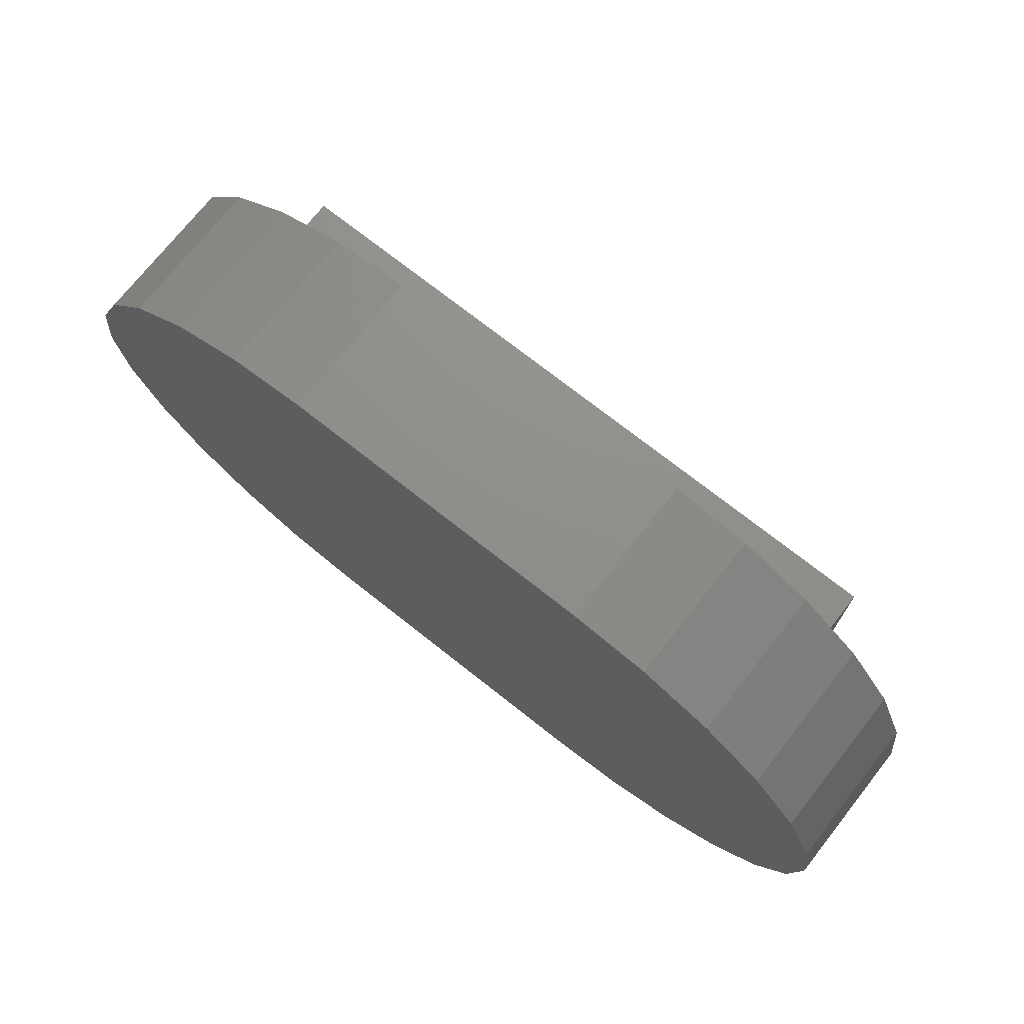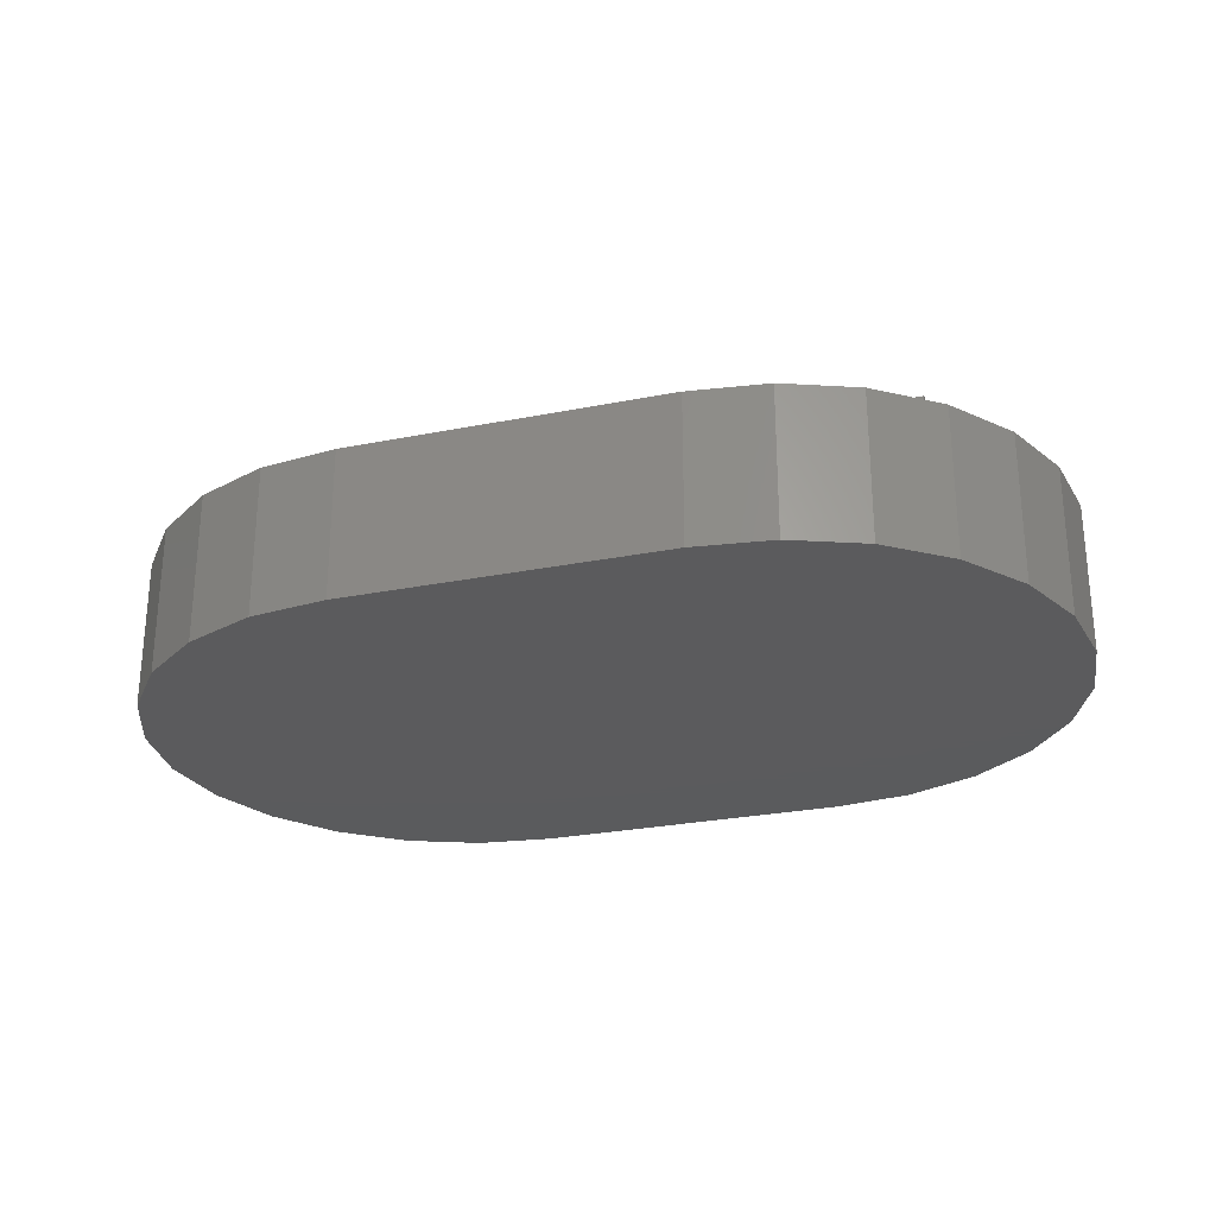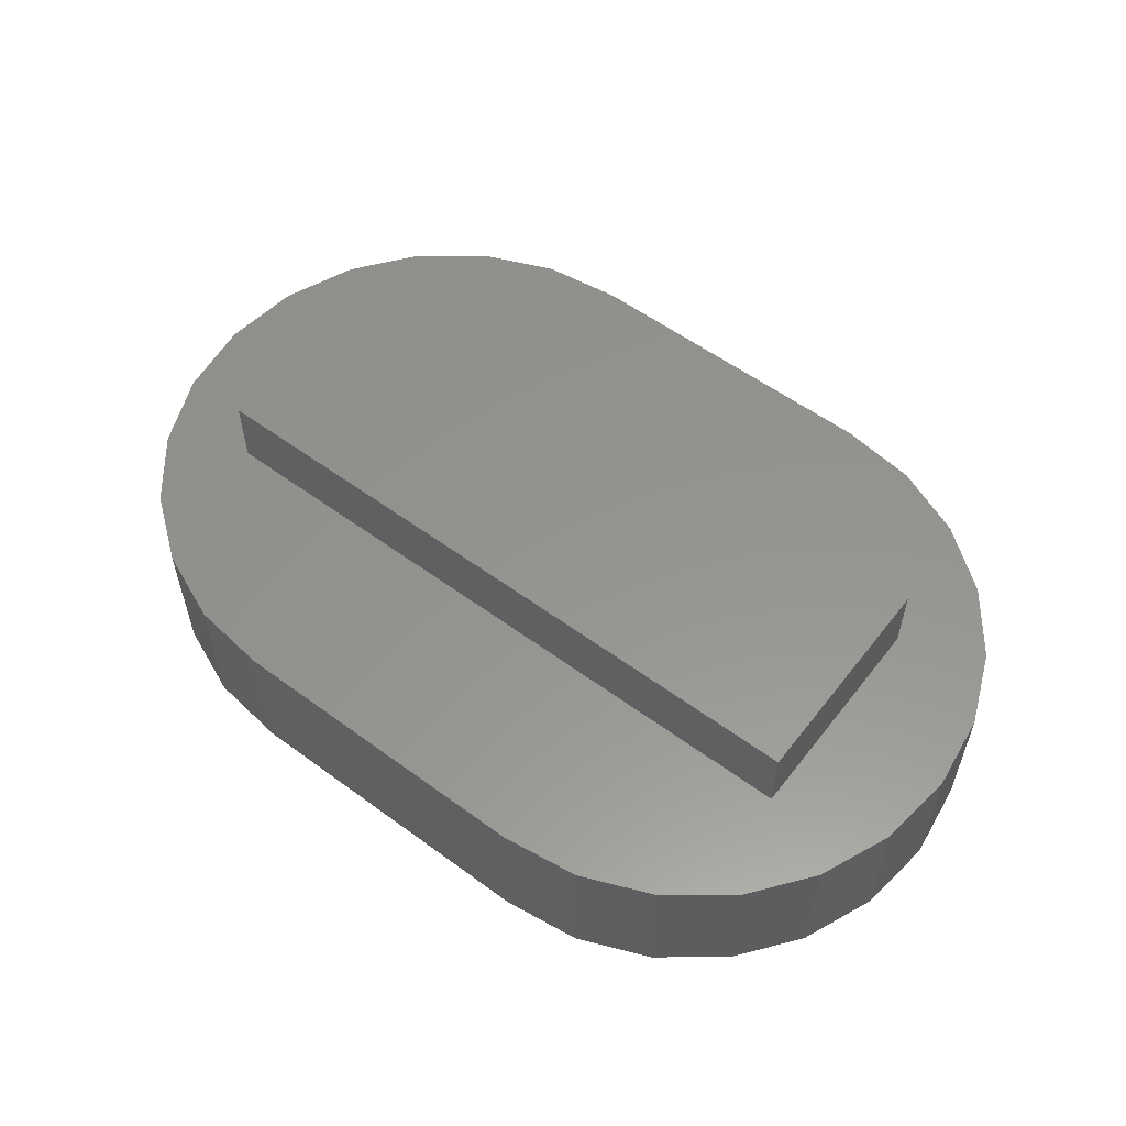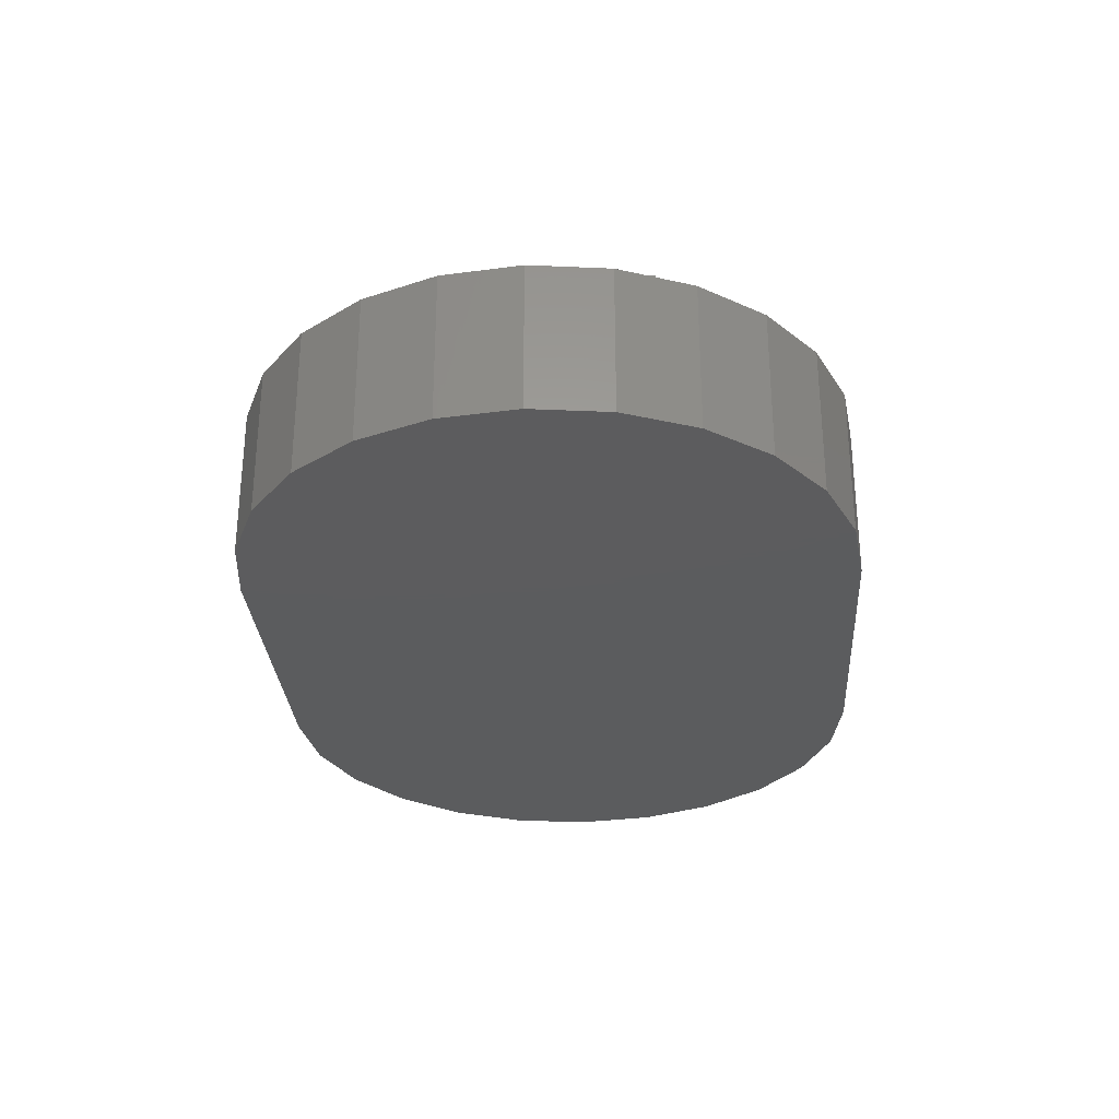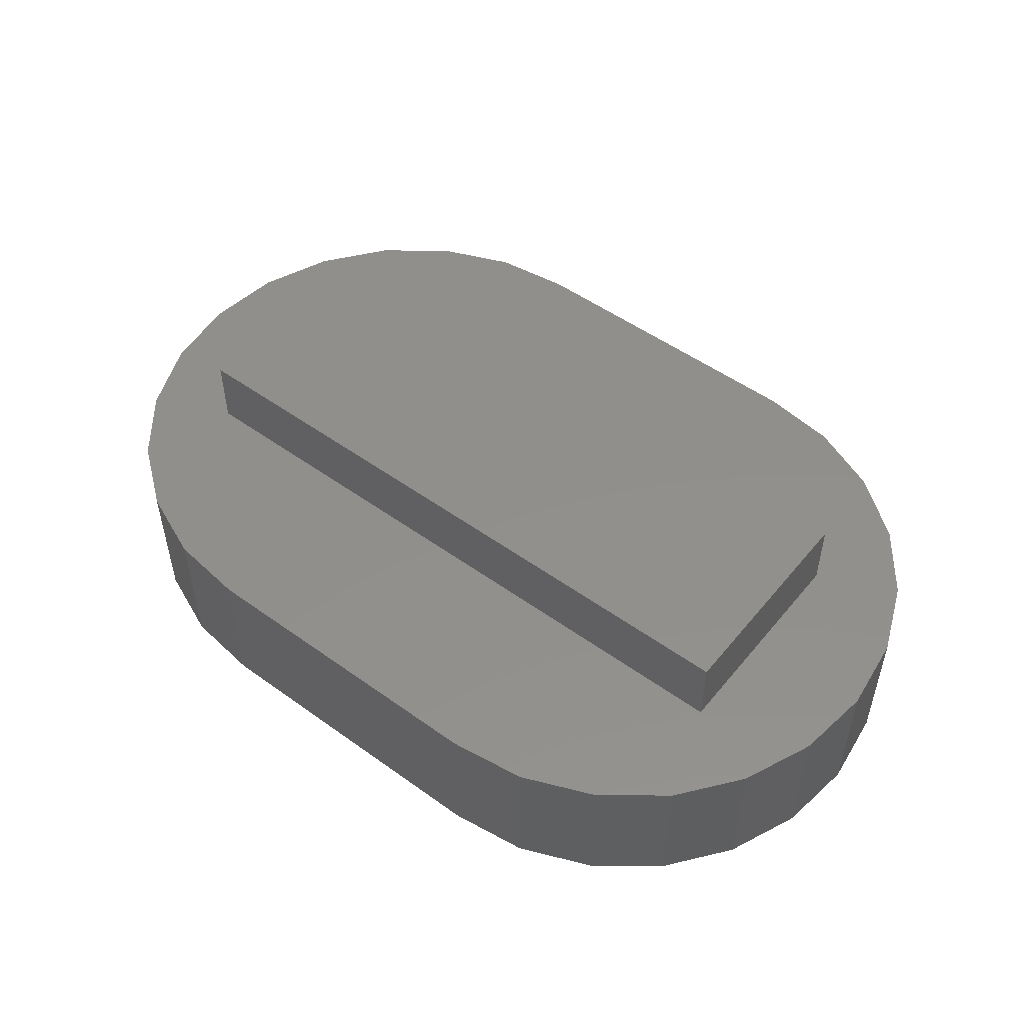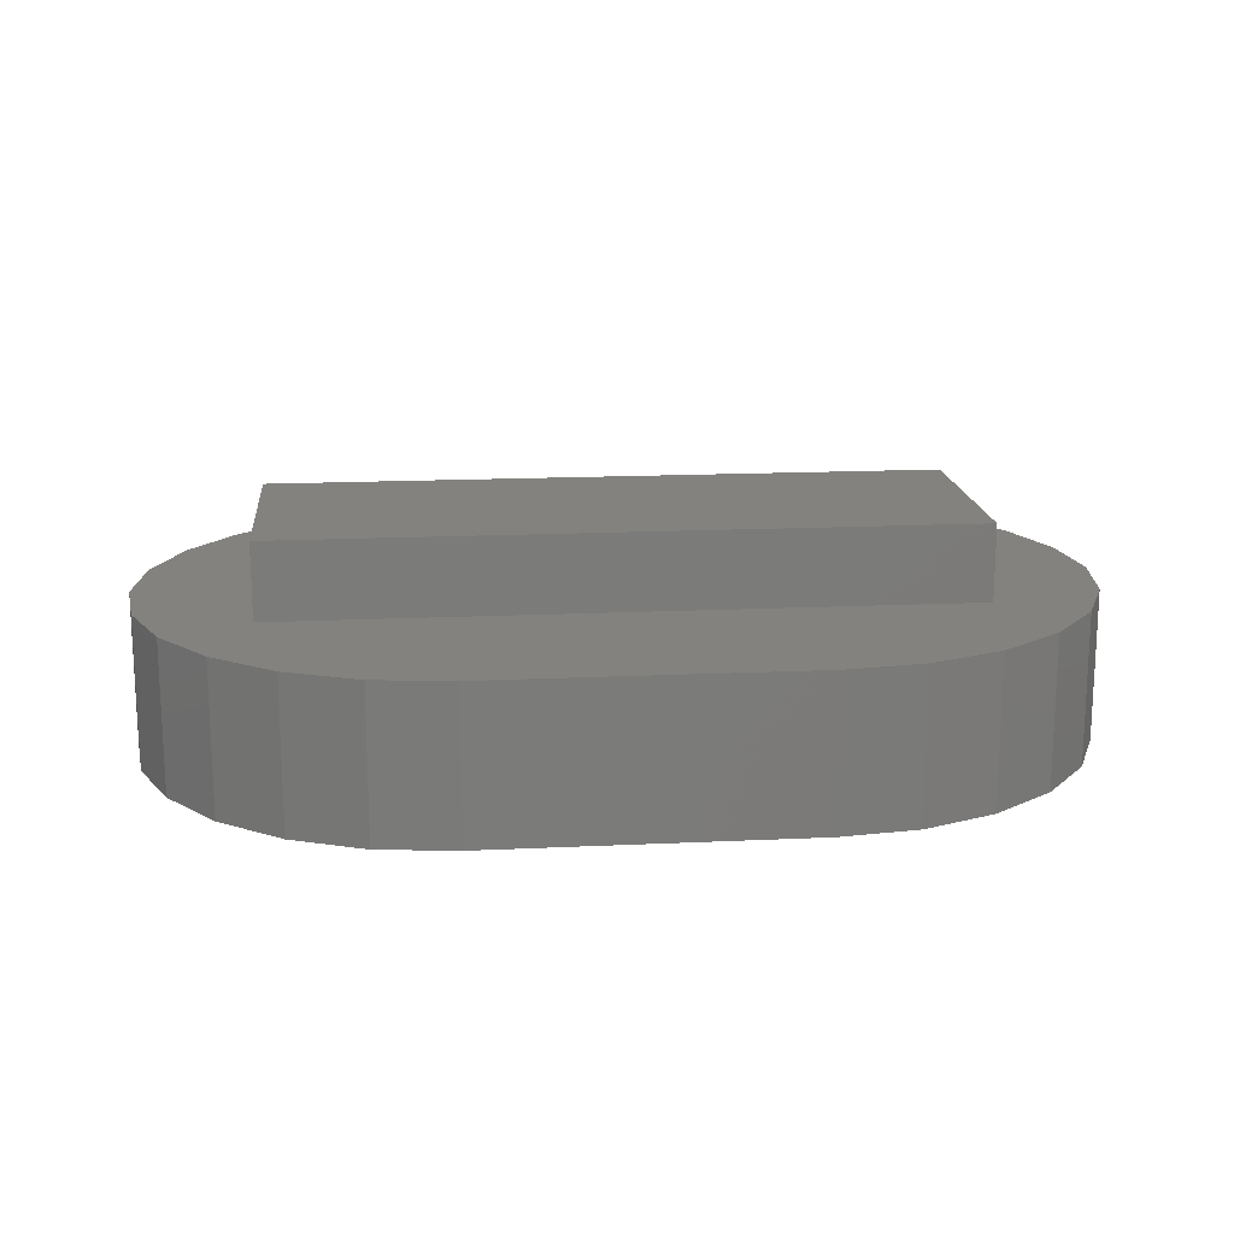
<metadata>
{"format":"stl","ext":"stl","renderer":"f3d","projection":"perspective","resolution":1024,"background":"white","views":[{"elev":73.1,"azim":38.3,"up":"+Z"},{"elev":-26.7,"azim":17.3,"up":"+Y"},{"elev":56.9,"azim":37.4,"up":"+Y"},{"elev":-29.3,"azim":-86.2,"up":"+Y"},{"elev":51.5,"azim":38.0,"up":"+Y"},{"elev":16.4,"azim":-5.5,"up":"+Y"}]}
</metadata>
<code>
# stl→obj: 60 verts, 116 faces
v 22.5 10 -7.5
v 22.5 10 7.5
v 29.92 10 5.176
v 30.6 10 2.449e-15
v 29.92 10 -5.176
v 27.92 10 -10
v 24.74 10 -14.14
v 20.6 10 -17.32
v 15.78 10 -19.32
v 10.6 10 -20
v -10.6 10 -20
v -15.78 10 -19.32
v -20.6 10 -17.32
v -22.5 10 -7.5
v -22.5 10 7.5
v -20.6 10 17.32
v -15.78 10 19.32
v -10.6 10 20
v 10.6 10 20
v 15.78 10 19.32
v 20.6 10 17.32
v 24.74 10 14.14
v 27.92 10 10
v -24.74 10 -14.14
v -27.92 10 -10
v -29.92 10 -5.176
v -30.6 10 -4.898e-15
v -29.92 10 5.176
v -24.74 10 14.14
v -27.92 10 10
v -22.5 15 7.5
v -22.5 15 -7.5
v 22.5 15 -7.5
v 22.5 15 7.5
v 10.6 0 20
v -10.6 0 20
v 15.78 0 19.32
v -15.78 0 19.32
v 20.6 0 17.32
v -20.6 0 17.32
v 24.74 0 14.14
v -24.74 0 14.14
v 27.92 0 10
v -27.92 0 10
v 29.92 0 5.176
v -29.92 0 5.176
v 30.6 0 2.449e-15
v -30.6 0 -4.898e-15
v 29.92 0 -5.176
v -29.92 0 -5.176
v 27.92 0 -10
v -27.92 0 -10
v 24.74 0 -14.14
v -24.74 0 -14.14
v 20.6 0 -17.32
v -20.6 0 -17.32
v 15.78 0 -19.32
v -15.78 0 -19.32
v 10.6 0 -20
v -10.6 0 -20
f 1 2 3
f 1 3 4
f 1 4 5
f 1 5 6
f 1 6 7
f 1 7 8
f 1 8 9
f 1 9 10
f 1 10 11
f 1 11 12
f 1 12 13
f 1 13 14
f 2 15 16
f 2 16 17
f 2 17 18
f 2 18 19
f 2 19 20
f 2 20 21
f 2 21 22
f 2 22 23
f 2 23 3
f 14 13 24
f 14 24 25
f 14 25 26
f 14 26 27
f 14 27 28
f 14 28 15
f 29 16 30
f 30 16 15
f 30 15 28
f 15 31 14
f 14 31 32
f 14 32 1
f 1 32 33
f 1 33 2
f 2 33 34
f 2 34 15
f 15 34 31
f 33 32 34
f 34 32 31
f 35 36 37
f 37 36 38
f 37 38 39
f 39 38 40
f 39 40 41
f 41 40 42
f 41 42 43
f 43 42 44
f 43 44 45
f 45 44 46
f 45 46 47
f 47 46 48
f 47 48 49
f 49 48 50
f 49 50 51
f 51 50 52
f 51 52 53
f 53 52 54
f 53 54 55
f 55 54 56
f 55 56 57
f 57 56 58
f 57 58 59
f 59 58 60
f 35 19 36
f 36 19 18
f 36 18 38
f 38 18 17
f 38 17 40
f 40 17 16
f 40 16 42
f 42 16 29
f 42 29 44
f 44 29 30
f 44 30 46
f 46 30 28
f 46 28 48
f 48 28 27
f 48 27 50
f 50 27 26
f 50 26 52
f 52 26 25
f 52 25 54
f 54 25 24
f 54 24 56
f 56 24 13
f 56 13 58
f 58 13 12
f 58 12 60
f 60 12 11
f 60 11 59
f 59 11 10
f 59 10 57
f 57 10 9
f 57 9 55
f 55 9 8
f 55 8 53
f 53 8 7
f 53 7 51
f 51 7 6
f 51 6 49
f 49 6 5
f 49 5 47
f 47 5 4
f 47 4 45
f 45 4 3
f 45 3 43
f 43 3 23
f 43 23 41
f 41 23 22
f 41 22 39
f 39 22 21
f 39 21 37
f 37 21 20
f 37 20 35
f 35 20 19

</code>
